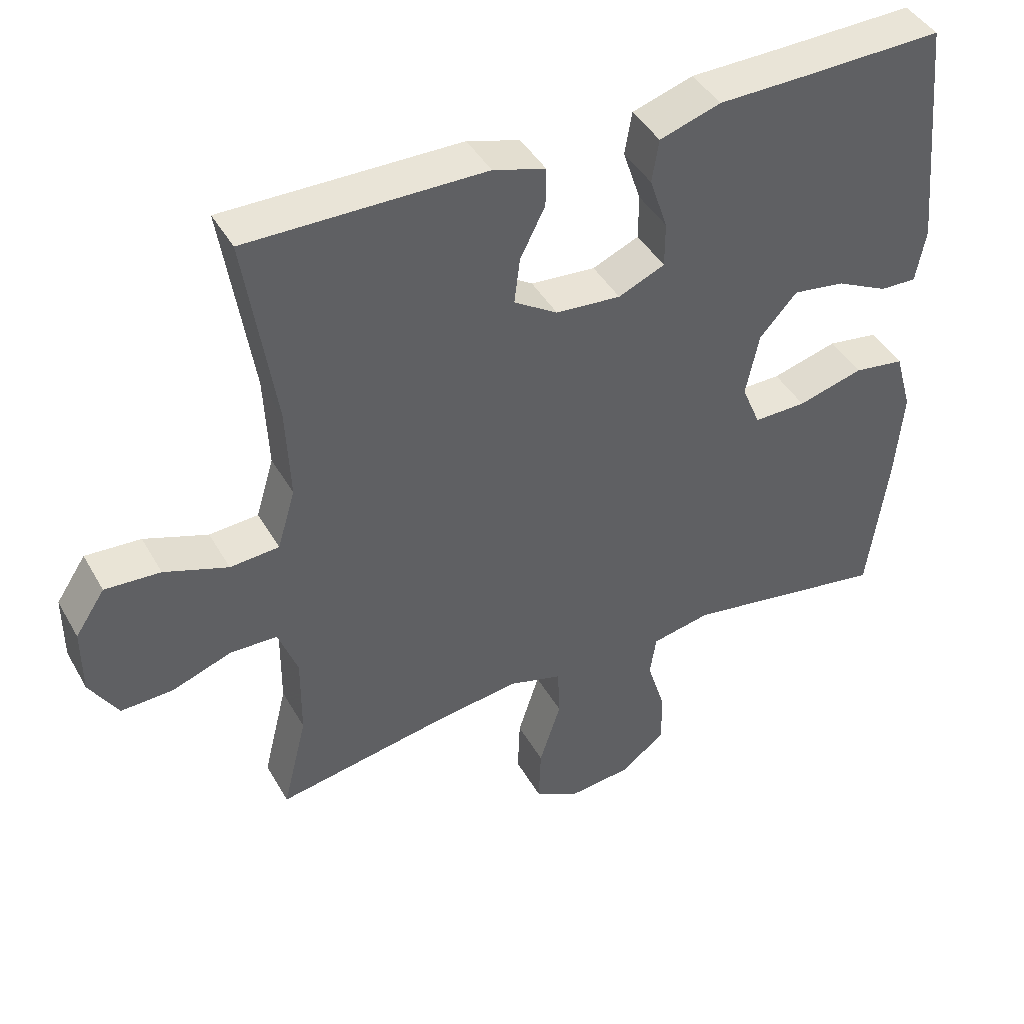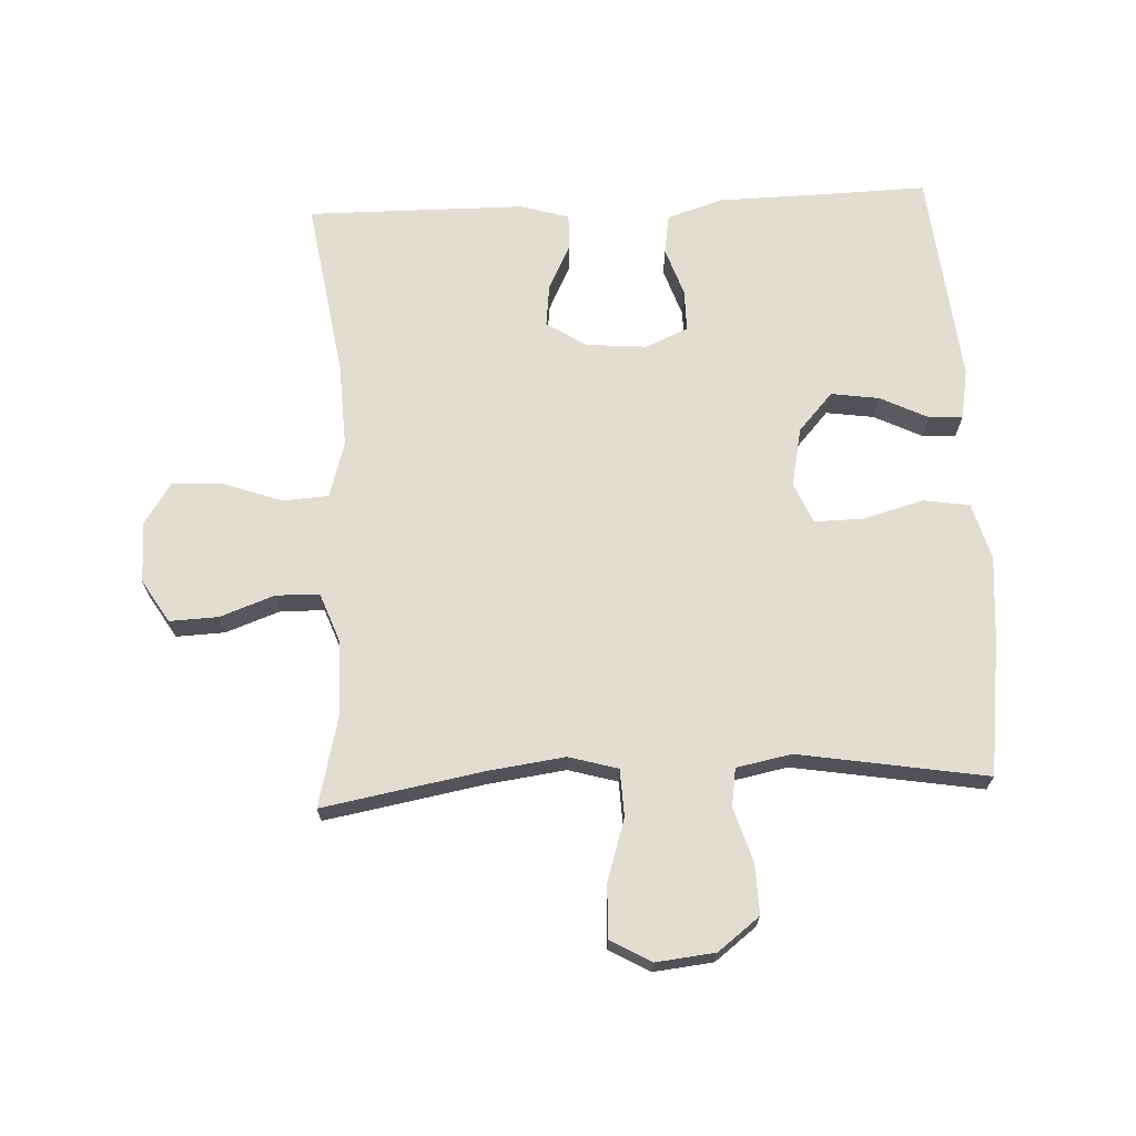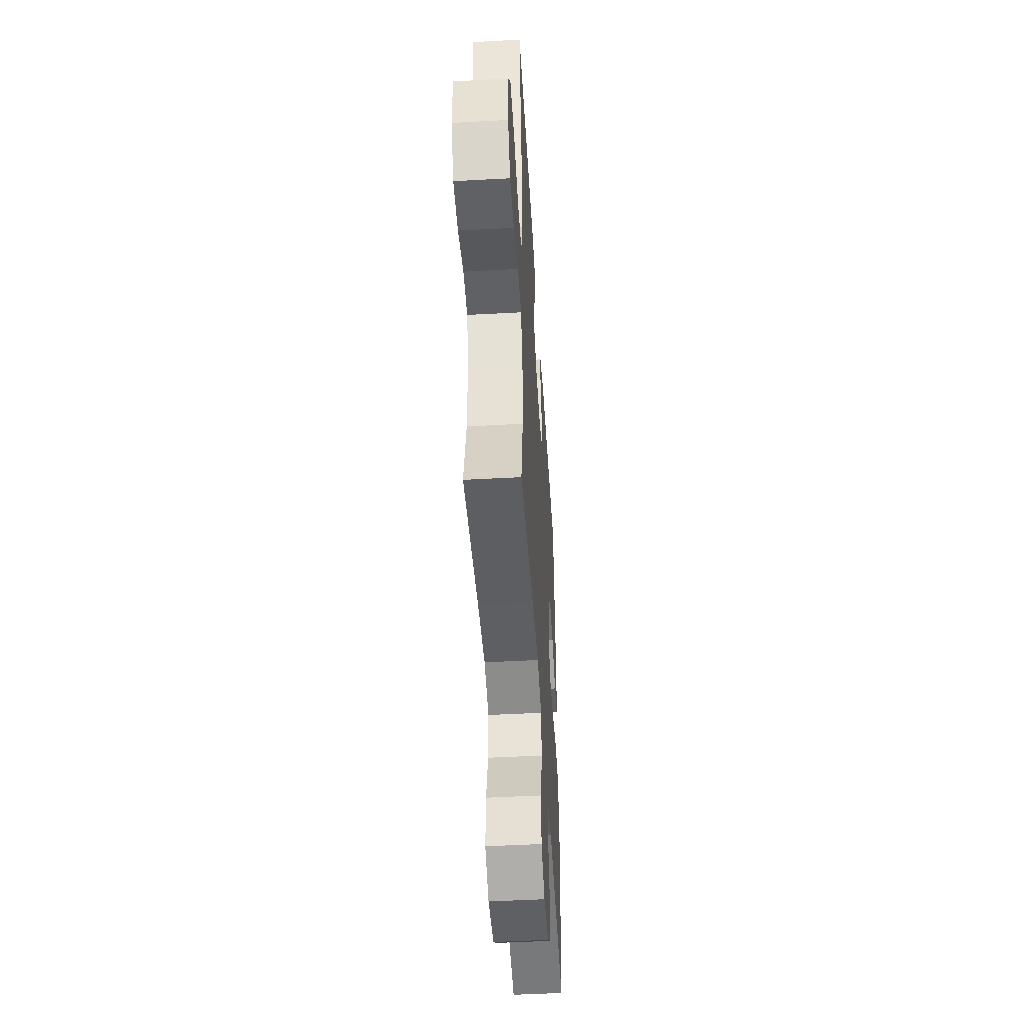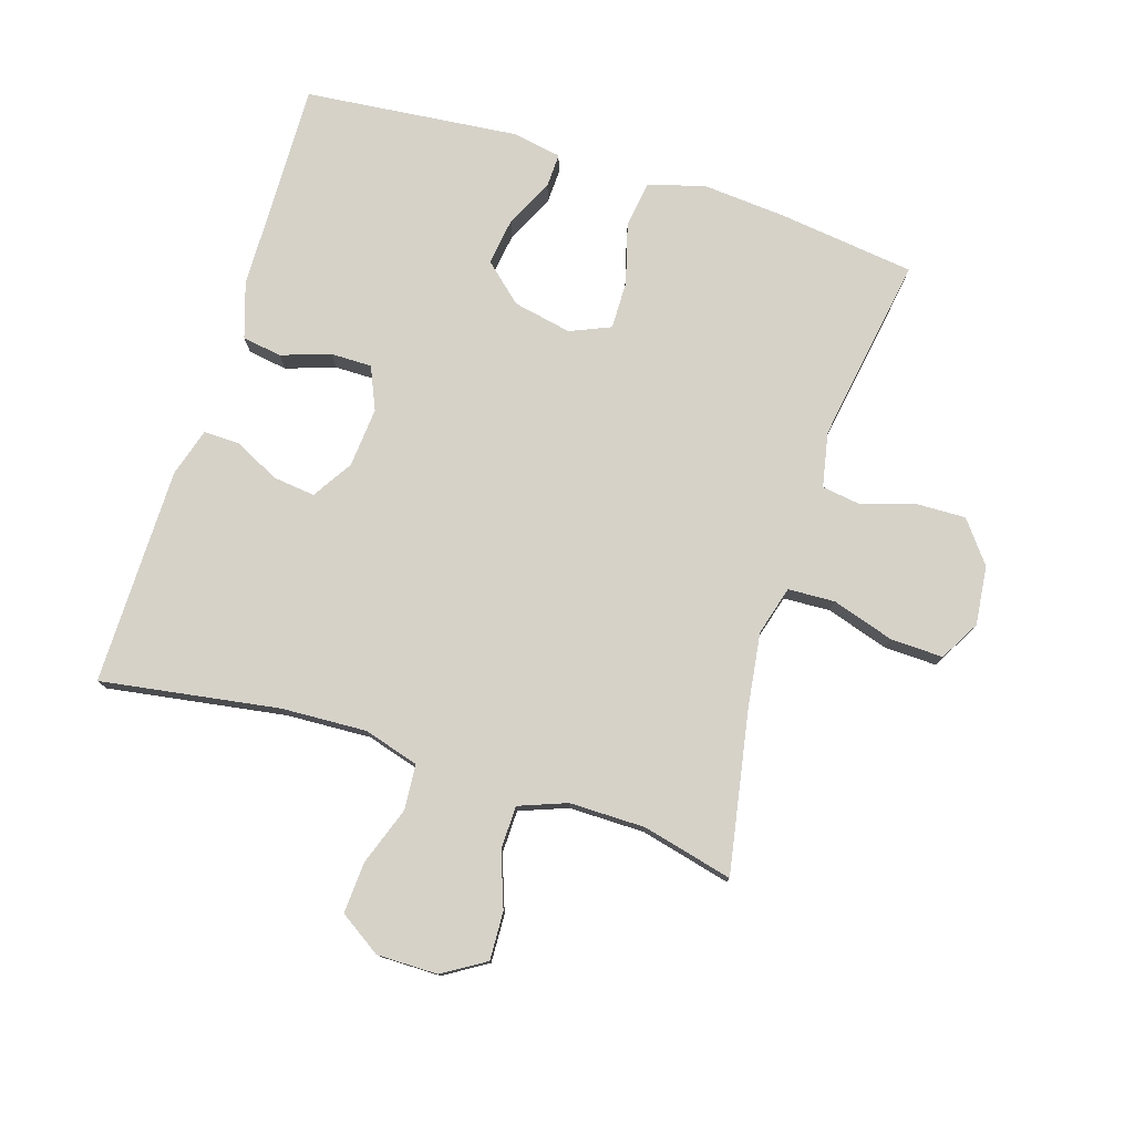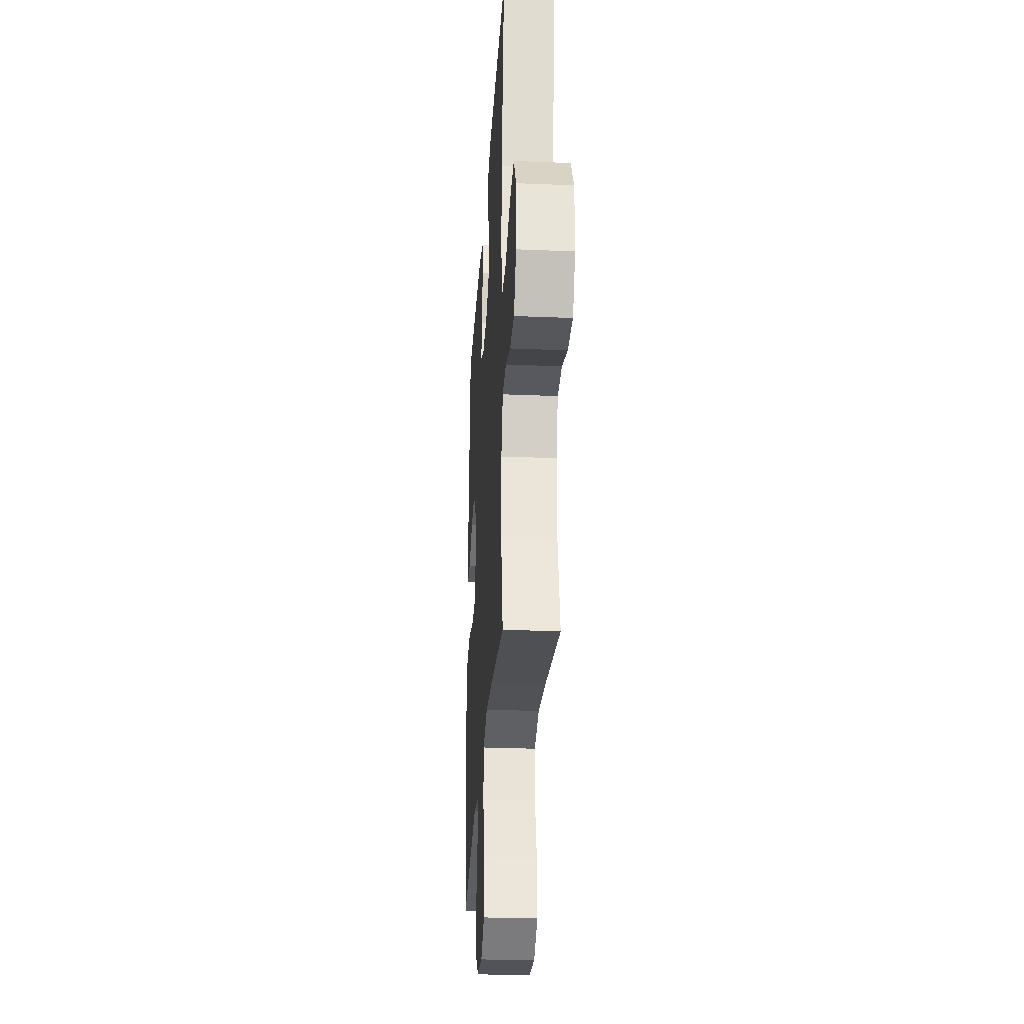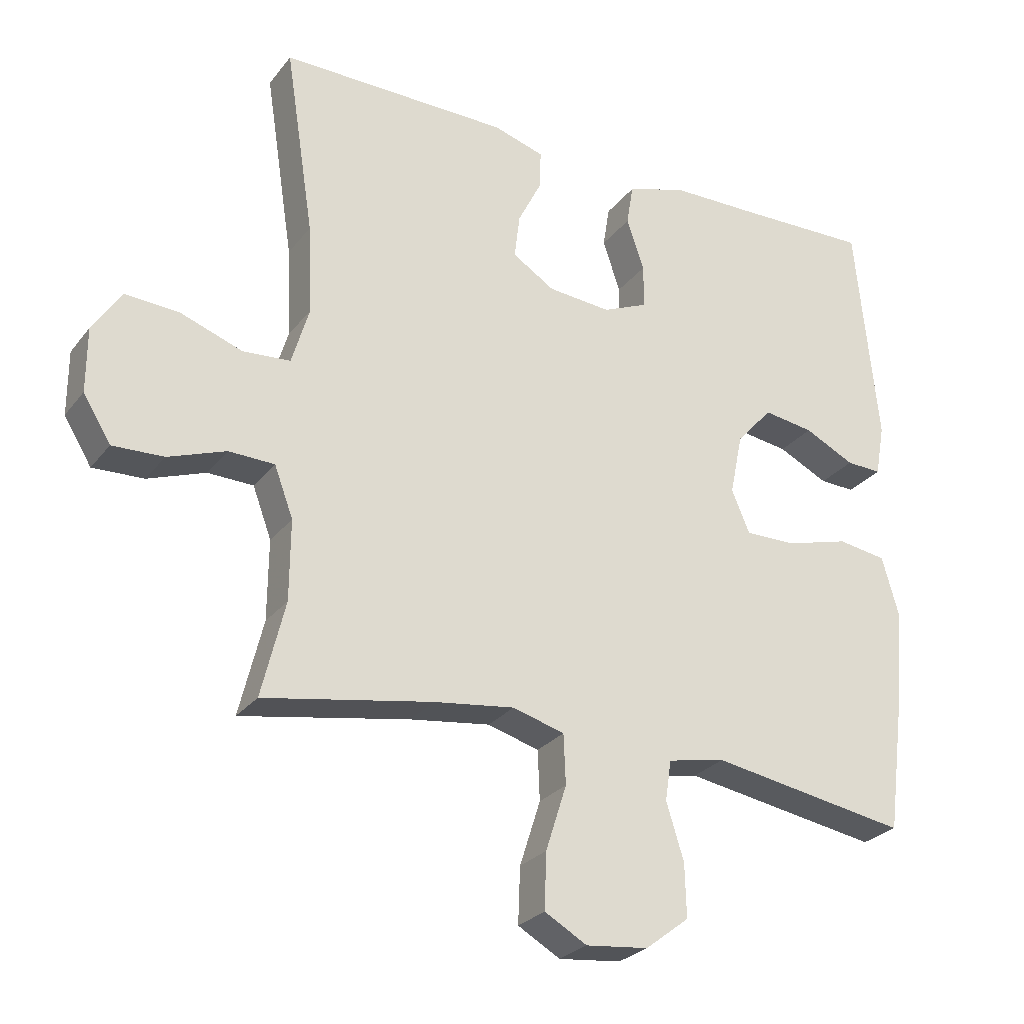
<metadata>
{"format":"obj","ext":"obj","renderer":"f3d","projection":"perspective","resolution":1024,"background":"white","views":[{"elev":43.1,"azim":152.3,"up":"+Z"},{"elev":68.7,"azim":177.2,"up":"+Y"},{"elev":-48.3,"azim":93.5,"up":"+Z"},{"elev":77.7,"azim":107.3,"up":"+Y"},{"elev":-28.7,"azim":86.5,"up":"+Z"},{"elev":-26.8,"azim":150.7,"up":"+Z"}]}
</metadata>
<code>
v 0.5 0.07 0.5
v 0.457 0.07 0.22
v 0.451 0.07 0.086
v 0.477 0.07 -0.001
v 0.548 0.07 -0.006
v 0.64 0.07 0.027
v 0.72 0.07 0.032
v 0.763 0.07 -0.033
v 0.763 0.07 -0.129
v 0.722 0.07 -0.196
v 0.646 0.07 -0.193
v 0.56 0.07 -0.162
v 0.492 0.07 -0.164
v 0.464 0.07 -0.239
v 0.465 0.07 -0.358
v 0.5 0.07 -0.5
v 0.249 0.07 -0.455
v 0.129 0.07 -0.439
v 0.052 0.07 -0.461
v 0.049 0.07 -0.535
v 0.08 0.07 -0.632
v 0.083 0.07 -0.715
v 0.02 0.07 -0.751
v -0.073 0.07 -0.741
v -0.138 0.07 -0.691
v -0.136 0.07 -0.612
v -0.11 0.07 -0.528
v -0.119 0.07 -0.468
v -0.205 0.07 -0.451
v -0.5 0.07 -0.5
v -0.528 0.07 -0.286
v -0.539 0.07 -0.154
v -0.514 0.07 -0.065
v -0.441 0.07 -0.054
v -0.346 0.07 -0.08
v -0.27 0.07 -0.081
v -0.243 0.07 -0.017
v -0.262 0.07 0.075
v -0.316 0.07 0.135
v -0.391 0.07 0.124
v -0.466 0.07 0.087
v -0.519 0.07 0.085
v -0.533 0.07 0.163
v -0.5 0.07 0.5
v -0.3 0.07 0.495
v -0.169 0.07 0.493
v -0.081 0.07 0.465
v -0.071 0.07 0.403
v -0.097 0.07 0.326
v -0.097 0.07 0.261
v -0.03 0.07 0.232
v 0.064 0.07 0.24
v 0.127 0.07 0.28
v 0.119 0.07 0.346
v 0.083 0.07 0.418
v 0.082 0.07 0.474
v 0.158 0.07 0.497
v 0.5 0 0.5
v 0.457 0 0.22
v 0.451 0 0.086
v 0.477 0 -0.001
v 0.548 0 -0.006
v 0.64 0 0.027
v 0.72 0 0.032
v 0.763 0 -0.033
v 0.763 0 -0.129
v 0.722 0 -0.196
v 0.646 0 -0.193
v 0.56 0 -0.162
v 0.492 0 -0.164
v 0.464 0 -0.239
v 0.465 0 -0.358
v 0.5 0 -0.5
v 0.249 0 -0.455
v 0.129 0 -0.439
v 0.052 0 -0.461
v 0.049 0 -0.535
v 0.08 0 -0.632
v 0.083 0 -0.715
v 0.02 0 -0.751
v -0.073 0 -0.741
v -0.138 0 -0.691
v -0.136 0 -0.612
v -0.11 0 -0.528
v -0.119 0 -0.468
v -0.205 0 -0.451
v -0.5 0 -0.5
v -0.528 0 -0.286
v -0.539 0 -0.154
v -0.514 0 -0.065
v -0.441 0 -0.054
v -0.346 0 -0.08
v -0.27 0 -0.081
v -0.243 0 -0.017
v -0.262 0 0.075
v -0.316 0 0.135
v -0.391 0 0.124
v -0.466 0 0.087
v -0.519 0 0.085
v -0.533 0 0.163
v -0.5 0 0.5
v -0.3 0 0.495
v -0.169 0 0.493
v -0.081 0 0.465
v -0.071 0 0.403
v -0.097 0 0.326
v -0.097 0 0.261
v -0.03 0 0.232
v 0.064 0 0.24
v 0.127 0 0.28
v 0.119 0 0.346
v 0.083 0 0.418
v 0.082 0 0.474
v 0.158 0 0.497
f 57 1 2
f 56 57 2
f 55 56 2
f 54 55 2
f 53 54 2 3
f 52 53 3 4
f 51 52 4
f 50 51 4
f 47 48 49
f 46 47 49
f 45 46 49
f 44 45 49
f 43 44 49
f 42 43 49
f 41 42 49
f 40 41 49
f 39 40 49 50
f 38 39 50 4
f 33 34 35
f 32 33 35
f 31 32 35
f 30 31 35
f 29 30 35
f 28 29 35 36
f 25 26 27
f 24 25 27
f 23 24 27
f 22 23 27
f 21 22 27
f 20 21 27
f 19 20 27 28
f 28 36 37
f 19 28 37
f 18 19 37
f 15 16 17
f 18 37 38
f 17 18 38
f 15 17 38
f 14 15 38
f 10 11 12
f 9 10 12
f 8 9 12
f 7 8 12
f 6 7 12
f 5 6 12
f 4 5 12 13
f 4 13 14 38
f 59 58 114
f 59 114 113
f 59 113 112
f 59 112 111
f 60 59 111 110
f 61 60 110 109
f 61 109 108
f 61 108 107
f 106 105 104
f 106 104 103
f 106 103 102
f 106 102 101
f 106 101 100
f 106 100 99
f 106 99 98
f 106 98 97
f 107 106 97 96
f 61 107 96 95
f 92 91 90
f 92 90 89
f 92 89 88
f 92 88 87
f 92 87 86
f 93 92 86 85
f 84 83 82
f 84 82 81
f 84 81 80
f 84 80 79
f 84 79 78
f 84 78 77
f 85 84 77 76
f 94 93 85
f 94 85 76
f 94 76 75
f 74 73 72
f 95 94 75
f 95 75 74
f 95 74 72
f 95 72 71
f 69 68 67
f 69 67 66
f 69 66 65
f 69 65 64
f 69 64 63
f 69 63 62
f 70 69 62 61
f 95 71 70 61
f 1 58 59 2
f 2 59 60 3
f 3 60 61 4
f 4 61 62 5
f 5 62 63 6
f 6 63 64 7
f 7 64 65 8
f 8 65 66 9
f 9 66 67 10
f 10 67 68 11
f 11 68 69 12
f 12 69 70 13
f 13 70 71 14
f 14 71 72 15
f 15 72 73 16
f 16 73 74 17
f 17 74 75 18
f 18 75 76 19
f 19 76 77 20
f 20 77 78 21
f 21 78 79 22
f 22 79 80 23
f 23 80 81 24
f 24 81 82 25
f 25 82 83 26
f 26 83 84 27
f 27 84 85 28
f 28 85 86 29
f 29 86 87 30
f 30 87 88 31
f 31 88 89 32
f 32 89 90 33
f 33 90 91 34
f 34 91 92 35
f 35 92 93 36
f 36 93 94 37
f 37 94 95 38
f 38 95 96 39
f 39 96 97 40
f 40 97 98 41
f 41 98 99 42
f 42 99 100 43
f 43 100 101 44
f 44 101 102 45
f 45 102 103 46
f 46 103 104 47
f 47 104 105 48
f 48 105 106 49
f 49 106 107 50
f 50 107 108 51
f 51 108 109 52
f 52 109 110 53
f 53 110 111 54
f 54 111 112 55
f 55 112 113 56
f 56 113 114 57
f 57 114 58 1

</code>
